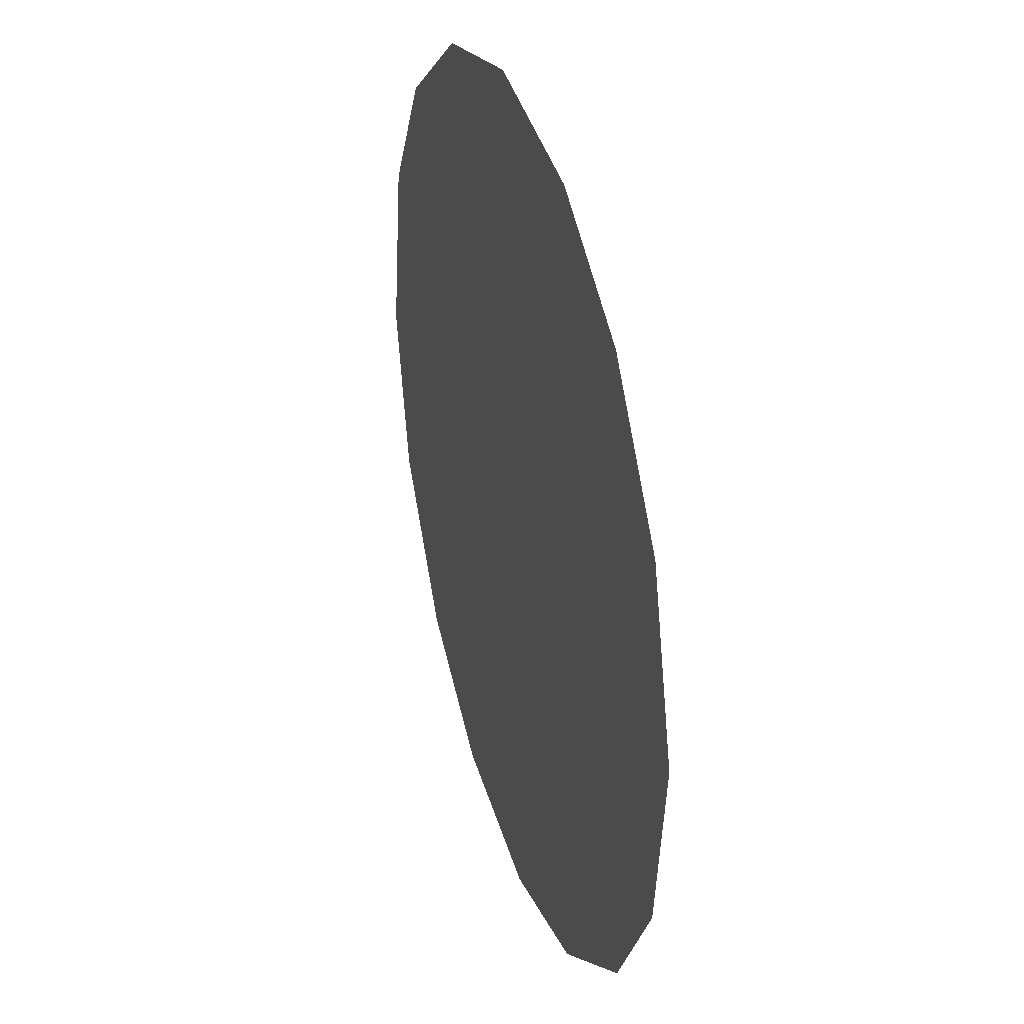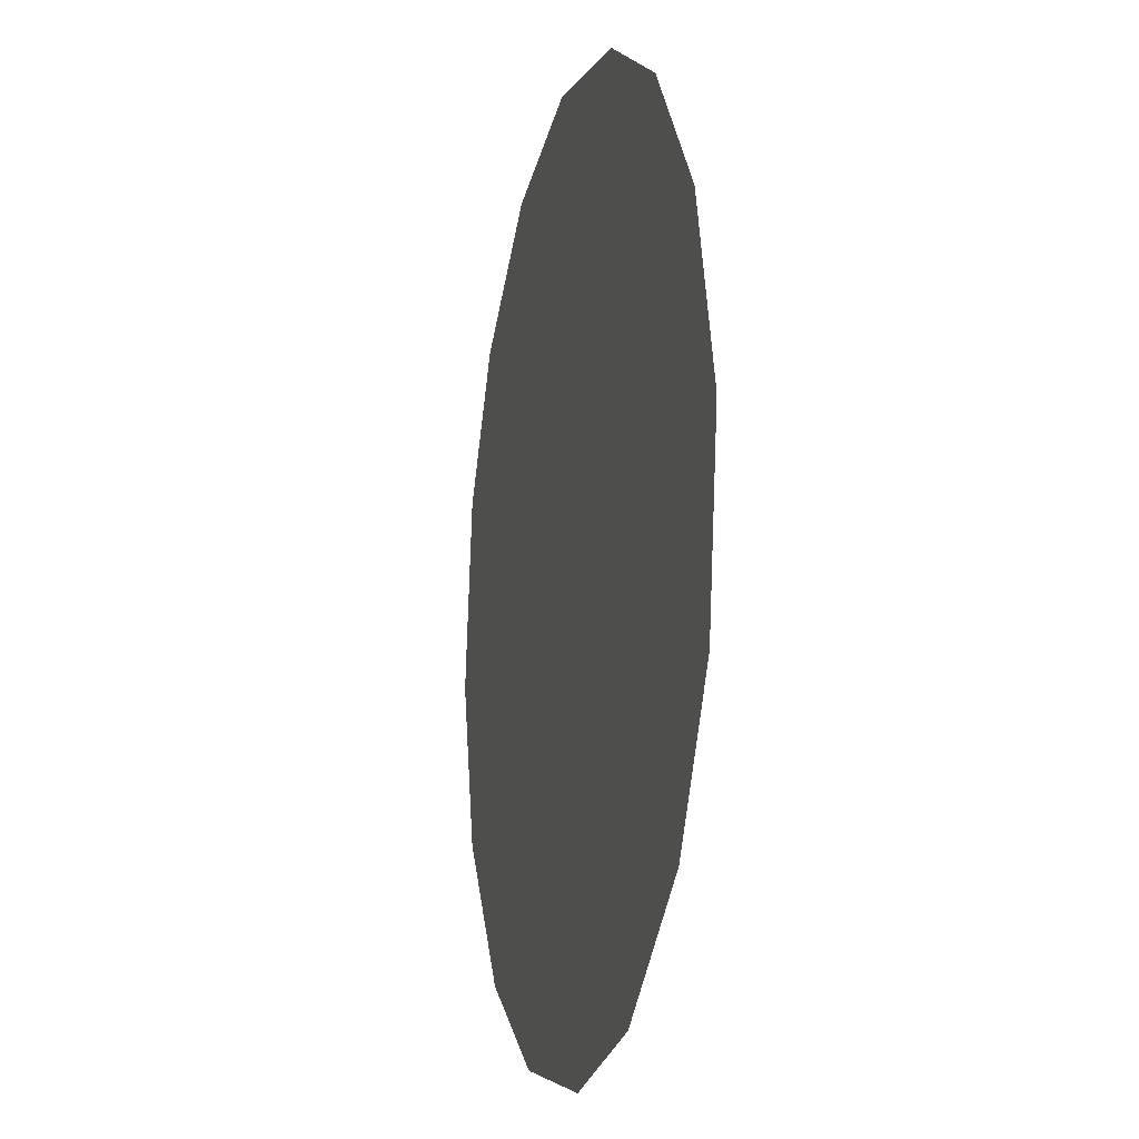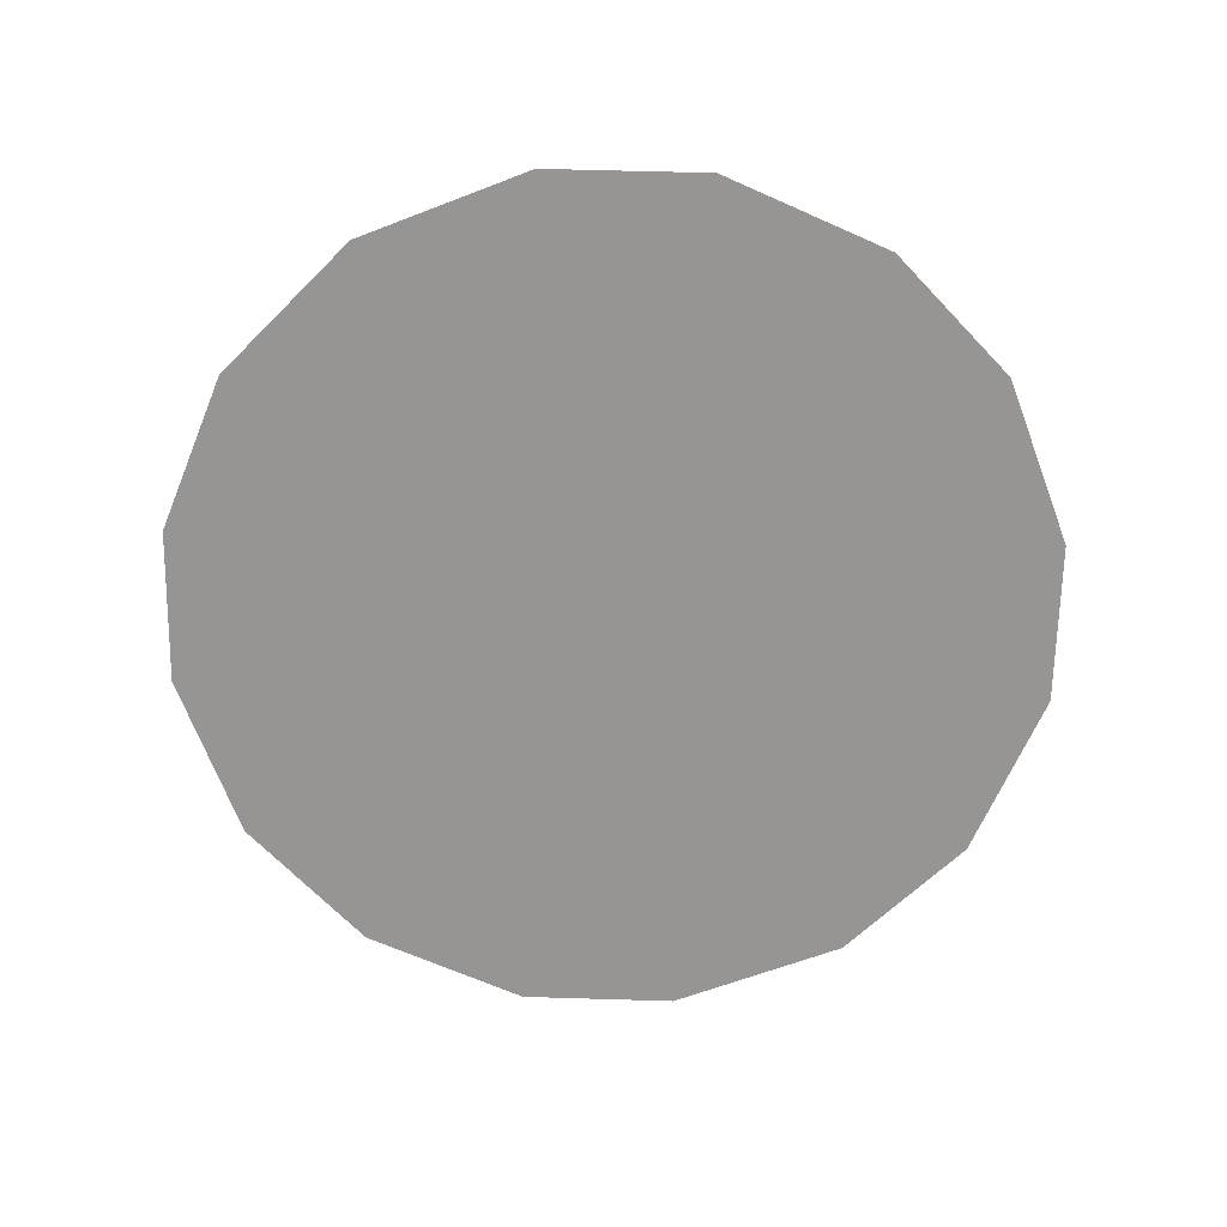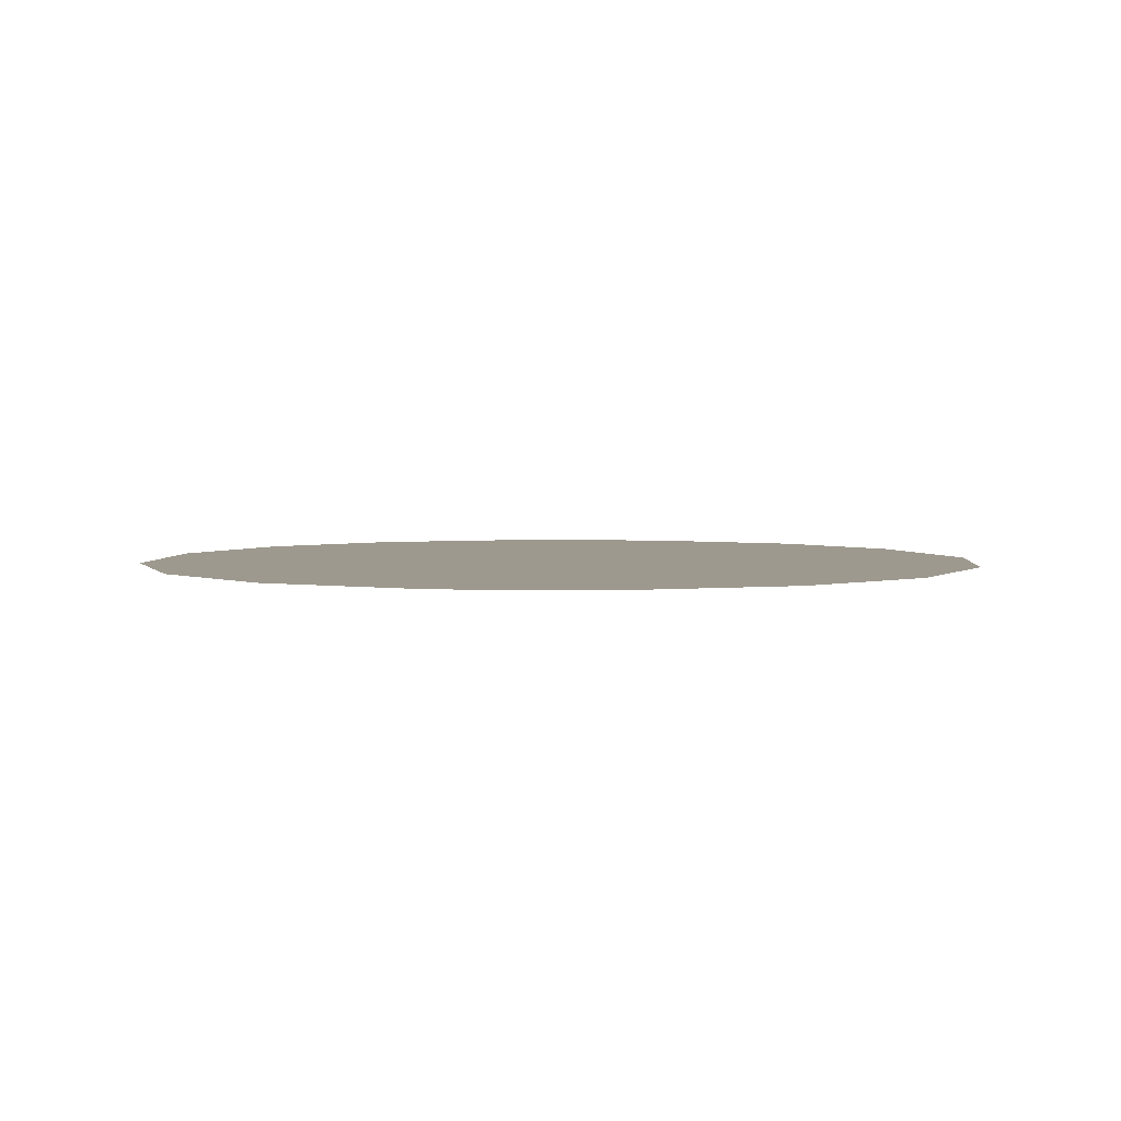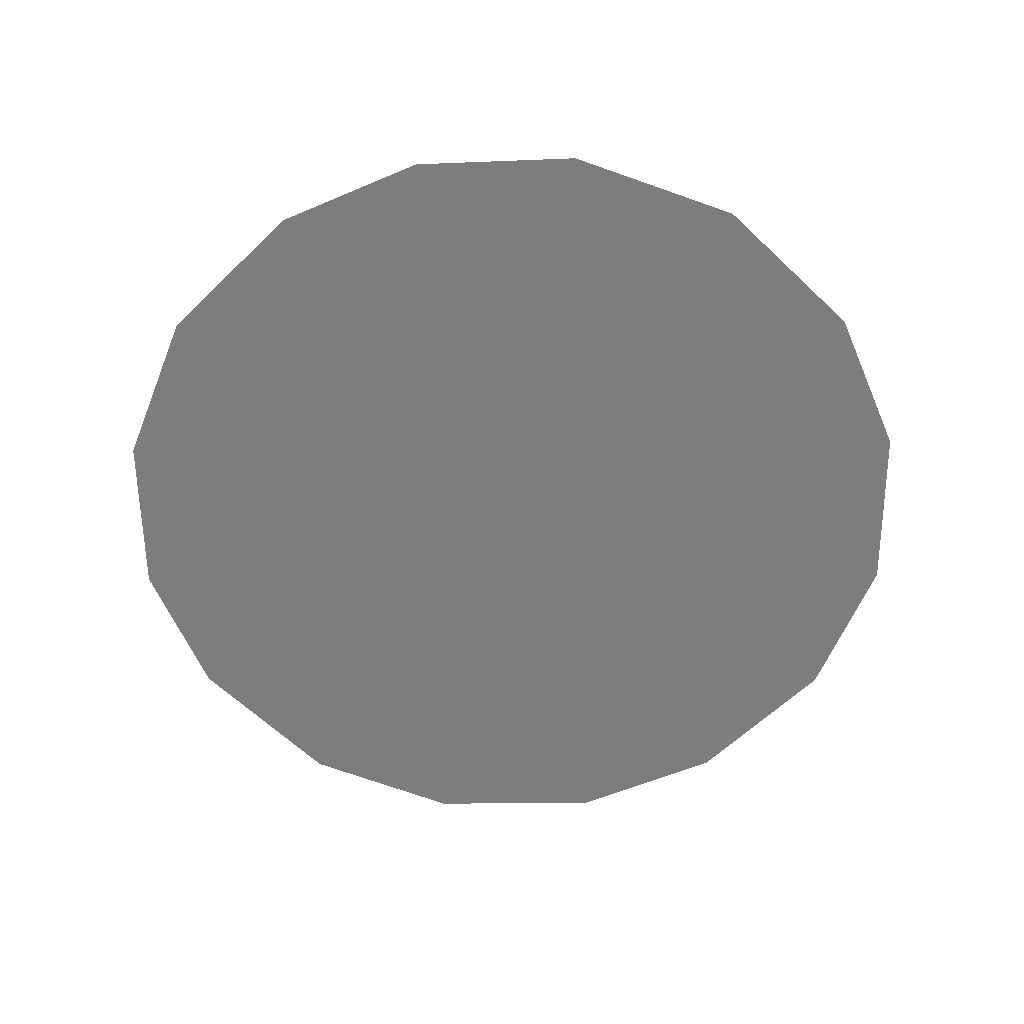
<metadata>
{"format":"obj","ext":"obj","renderer":"f3d","projection":"perspective","resolution":1024,"background":"white","views":[{"elev":33.9,"azim":-106.7,"up":"+Y"},{"elev":-12.7,"azim":-103.7,"up":"+Y"},{"elev":-67.5,"azim":-61.0,"up":"+Z"},{"elev":3.4,"azim":-10.1,"up":"+Z"},{"elev":-59.1,"azim":-126.5,"up":"+Z"}]}
</metadata>
<code>
v -0.1627 0.2198 0.01
v -0.1616 0.2237 0.01
v -0.1592 0.2267 0.01
v -0.1561 0.2285 0.01
v -0.1521 0.2291 0.01
v -0.1484 0.2281 0.01
v -0.1452 0.2257 0.01
v -0.1434 0.2226 0.01
v -0.1427 0.2185 0.01
v -0.1437 0.2148 0.01
v -0.1461 0.2115 0.01
v -0.1494 0.2096 0.01
v -0.1534 0.2091 0.01
v -0.157 0.21 0.01
v -0.1603 0.2124 0.01
v -0.1622 0.2157 0.01
v -0.1545 0.2221 0.01
v -0.1562 0.225 0.01
v -0.1489 0.2214 0.01
v -0.1583 0.2219 0.01
v -0.1524 0.2252 0.01
v -0.1464 0.2229 0.01
v -0.1491 0.2247 0.01
v -0.146 0.2195 0.01
v -0.1507 0.2156 0.01
v -0.1489 0.2182 0.01
v -0.1519 0.2198 0.01
v -0.1472 0.2152 0.01
v -0.1514 0.2226 0.01
v -0.1562 0.2176 0.01
v -0.1452 0.217 0.01
v -0.1492 0.2128 0.01
v -0.1529 0.2127 0.01
v -0.1538 0.2156 0.01
v -0.157 0.214 0.01
v -0.1591 0.2164 0.01
v -0.1563 0.2202 0.01
v -0.1589 0.2192 0.01
v -0.1554 0.212 0.01
f 34 35 39
f 19 26 24
f 13 12 33
f 7 23 22
f 6 21 23
f 27 30 34
f 18 20 17
f 35 36 15
f 20 3 2
f 18 3 20
f 18 4 3
f 31 28 10
f 32 11 28
f 9 24 31
f 26 28 31
f 23 7 6
f 9 8 24
f 29 17 27
f 19 22 23
f 22 8 7
f 27 17 37
f 4 18 21
f 2 1 20
f 21 6 5
f 5 4 21
f 22 24 8
f 1 16 36
f 29 23 21
f 22 19 24
f 18 17 21
f 26 19 27
f 32 33 12
f 19 29 27
f 26 25 28
f 37 17 20
f 25 26 27
f 32 28 25
f 11 10 28
f 23 29 19
f 17 29 21
f 36 30 38
f 39 35 14
f 9 31 10
f 26 31 24
f 32 25 33
f 11 32 12
f 34 33 25
f 13 33 39
f 27 34 25
f 34 30 35
f 36 35 30
f 14 35 15
f 37 38 30
f 15 36 16
f 37 20 38
f 27 37 30
f 20 1 38
f 1 36 38
f 13 39 14
f 34 39 33

</code>
